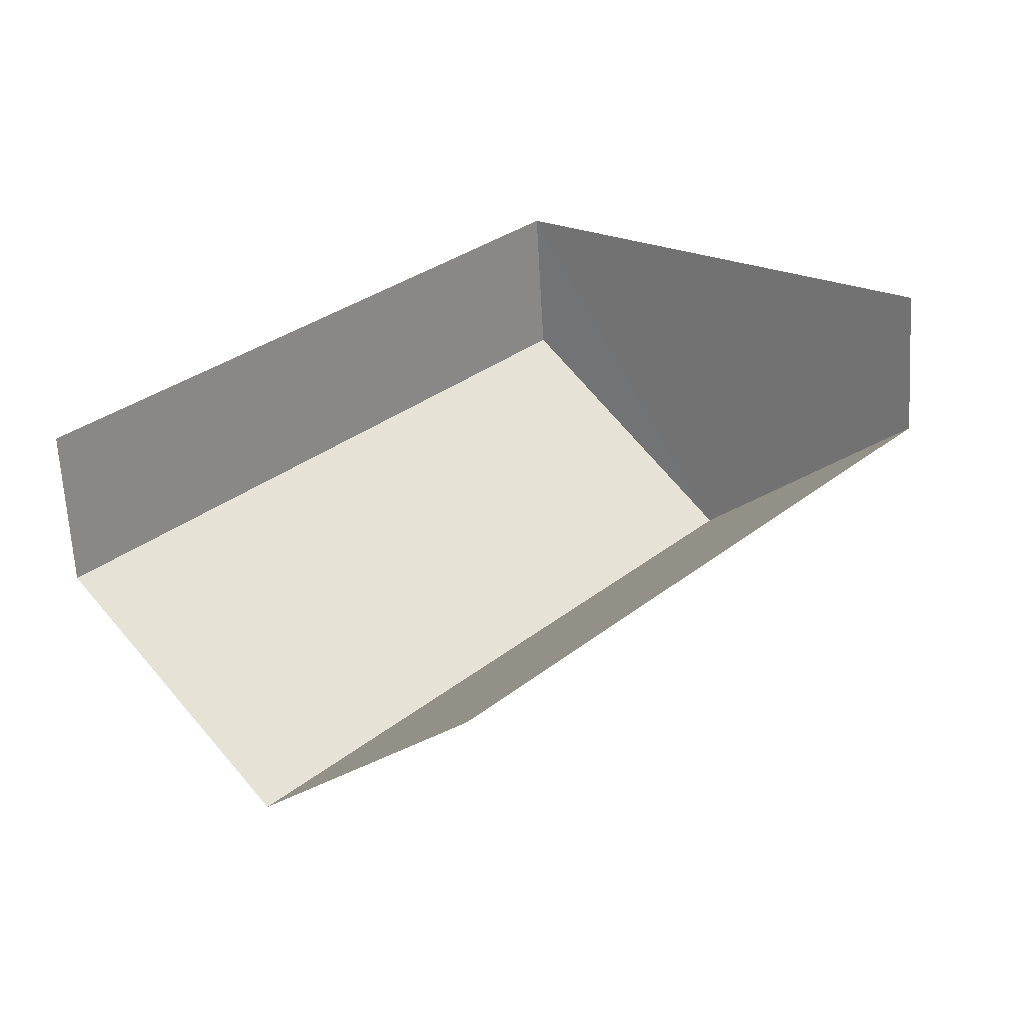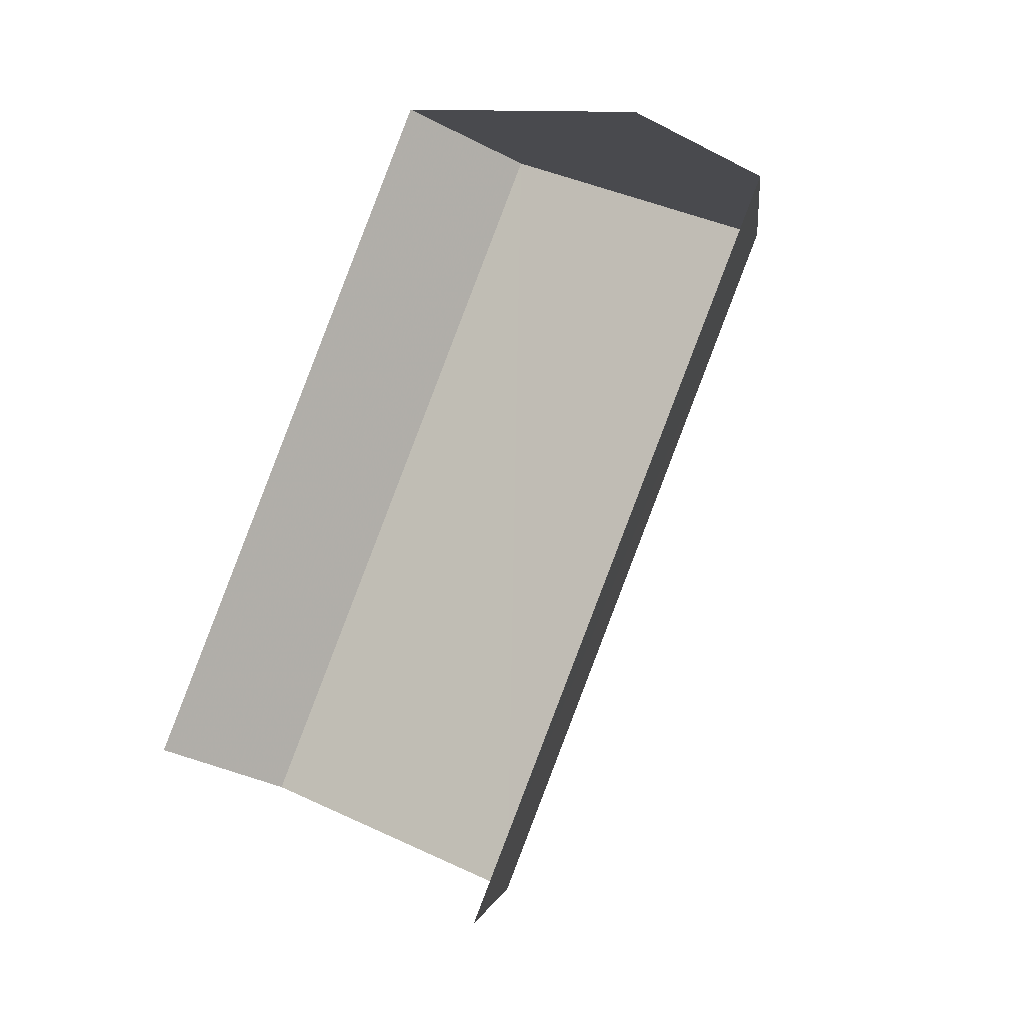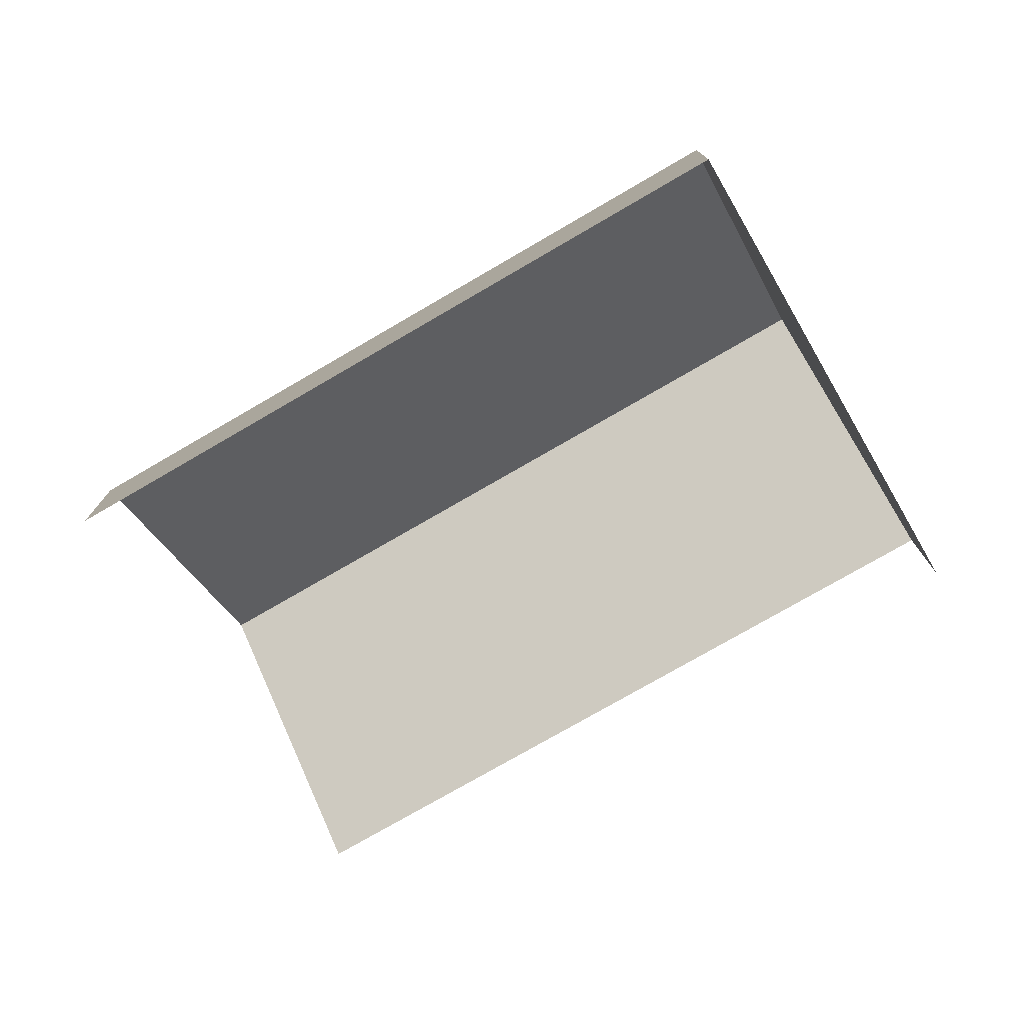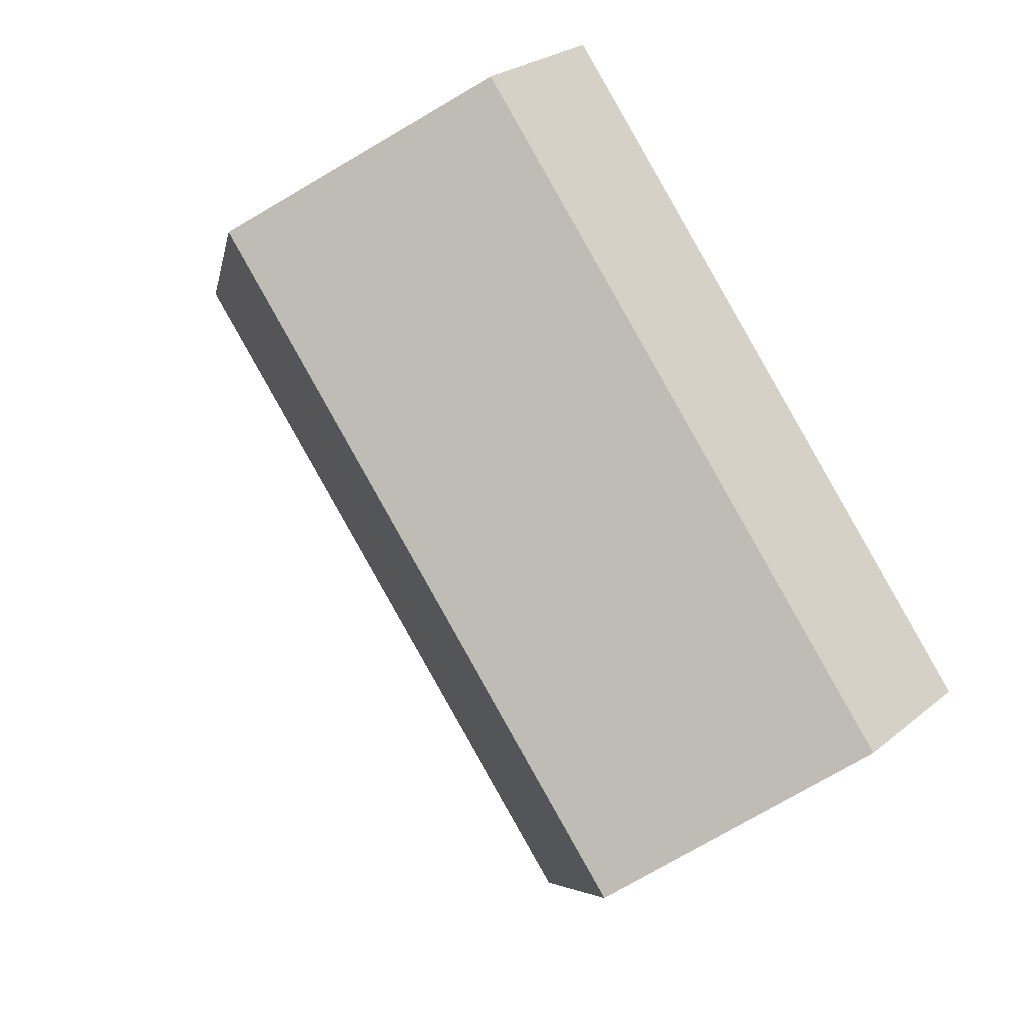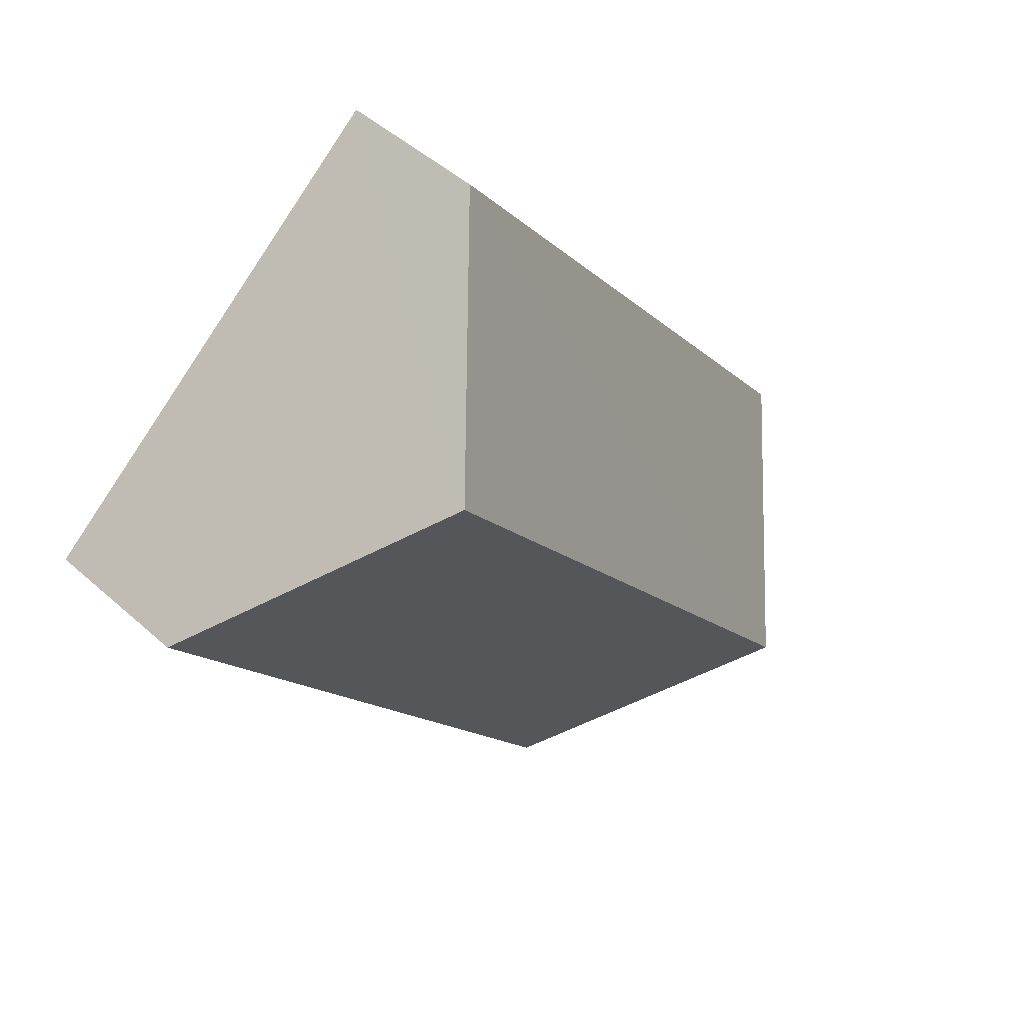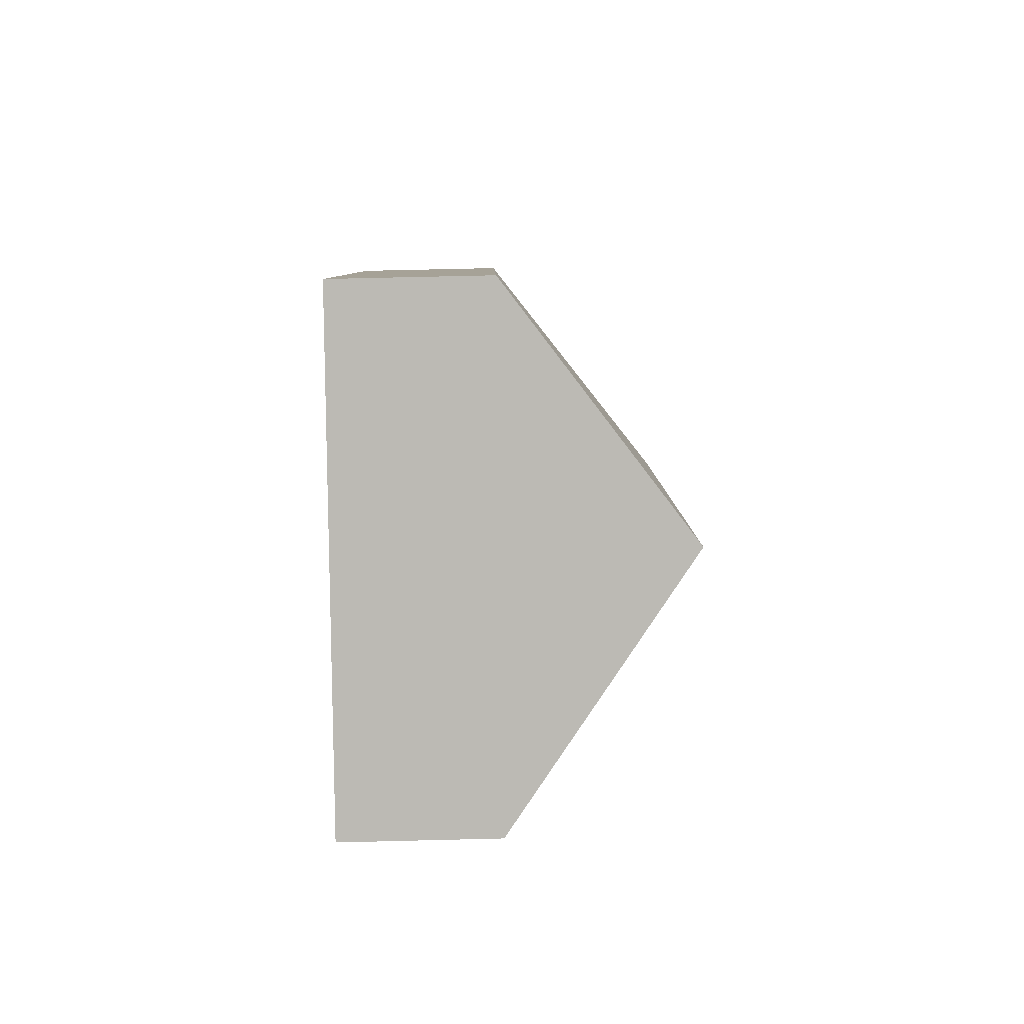
<metadata>
{"format":"obj","ext":"obj","renderer":"f3d","projection":"perspective","resolution":1024,"background":"white","views":[{"elev":-64.6,"azim":-177.3,"up":"+Y"},{"elev":-34.3,"azim":-125.1,"up":"+Y"},{"elev":-77.4,"azim":158.5,"up":"+Z"},{"elev":25.3,"azim":37.7,"up":"+Y"},{"elev":47.2,"azim":-45.3,"up":"+Y"},{"elev":58.1,"azim":-91.0,"up":"+Y"}]}
</metadata>
<code>
v -2.231e+05 -1.269e+05 18.82
v -2.231e+05 -1.269e+05 18.82
v -2.231e+05 -1.269e+05 18.82
v -2.231e+05 -1.269e+05 18.82
v -2.231e+05 -1.269e+05 21.38
v -2.231e+05 -1.269e+05 19.99
v -2.231e+05 -1.269e+05 21.38
v -2.231e+05 -1.269e+05 19.99
v -2.231e+05 -1.269e+05 19.99
v -2.231e+05 -1.269e+05 19.99
f 1 2 3
f 4 1 3
f 6 1 7
f 1 4 7
f 4 10 7
f 8 2 1
f 6 8 1
f 5 6 7
f 5 8 6
f 7 9 5
f 7 10 9
f 9 3 5
f 3 2 5
f 2 8 5
f 9 4 3
f 9 10 4

</code>
